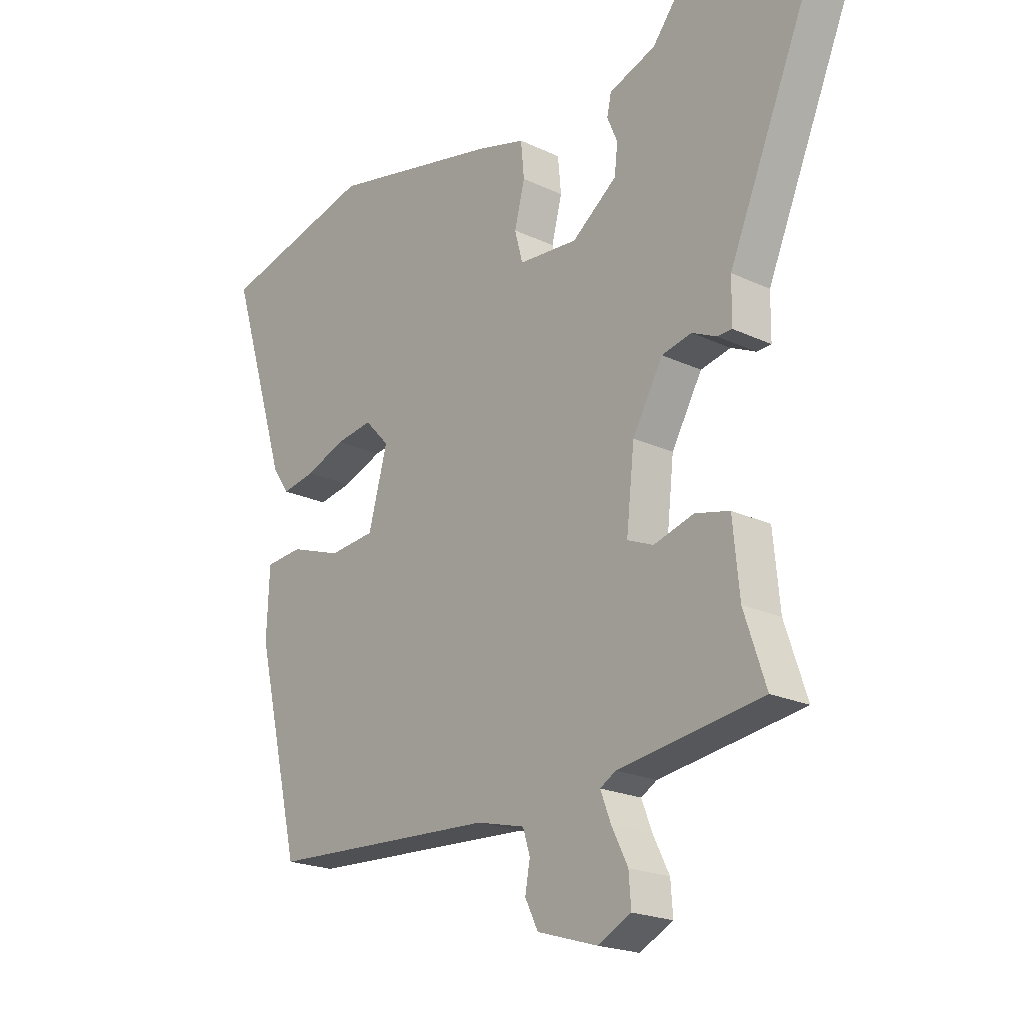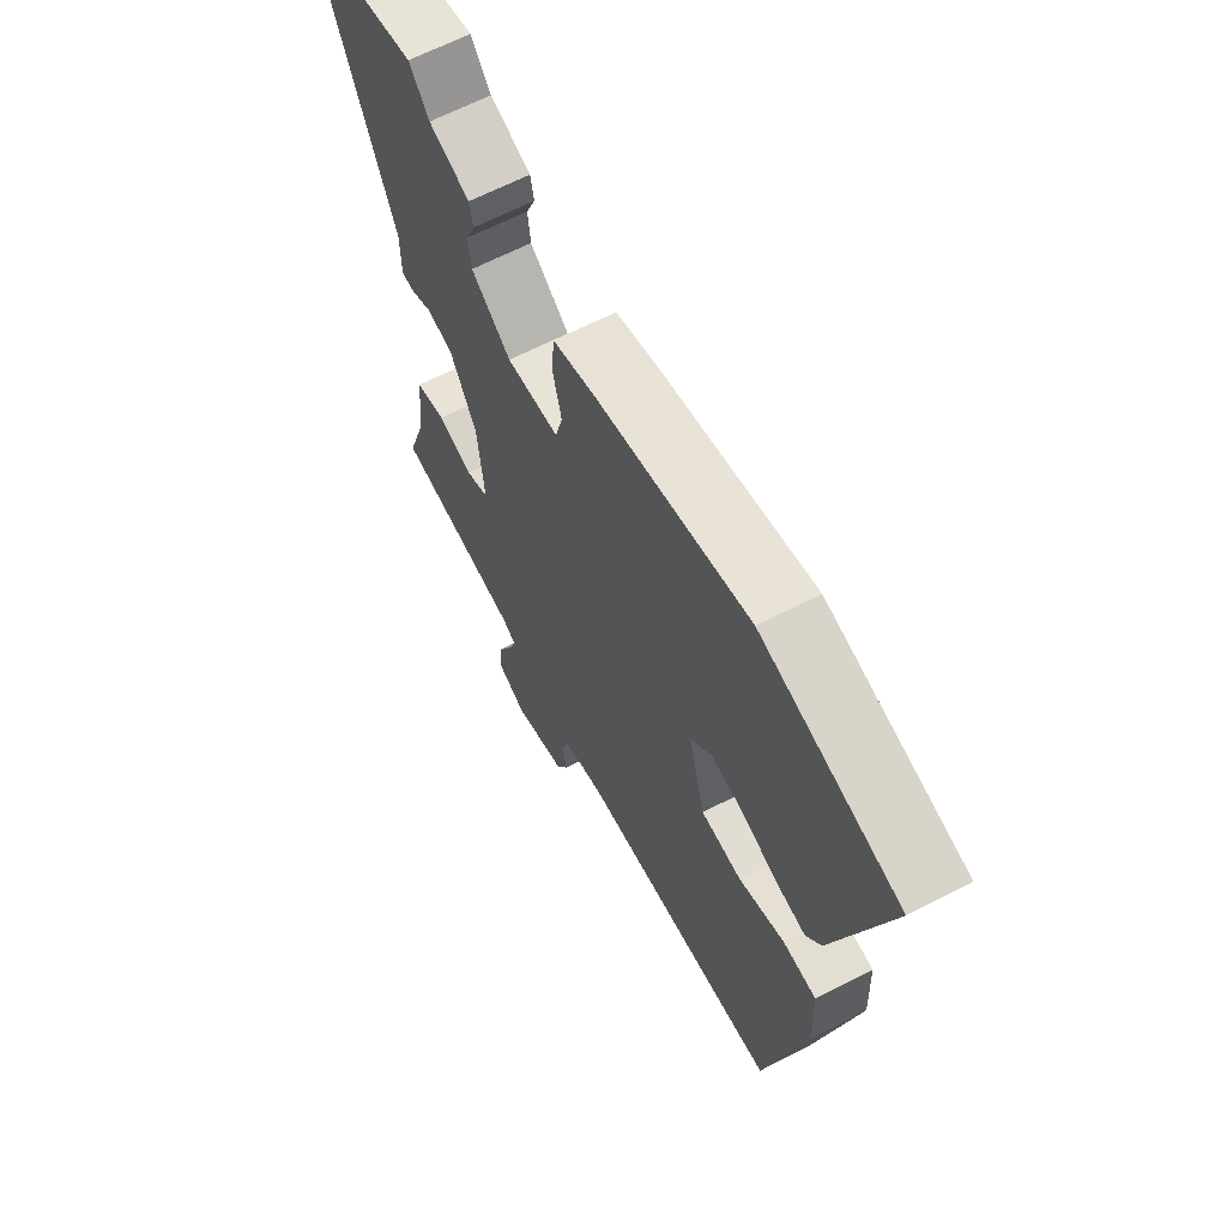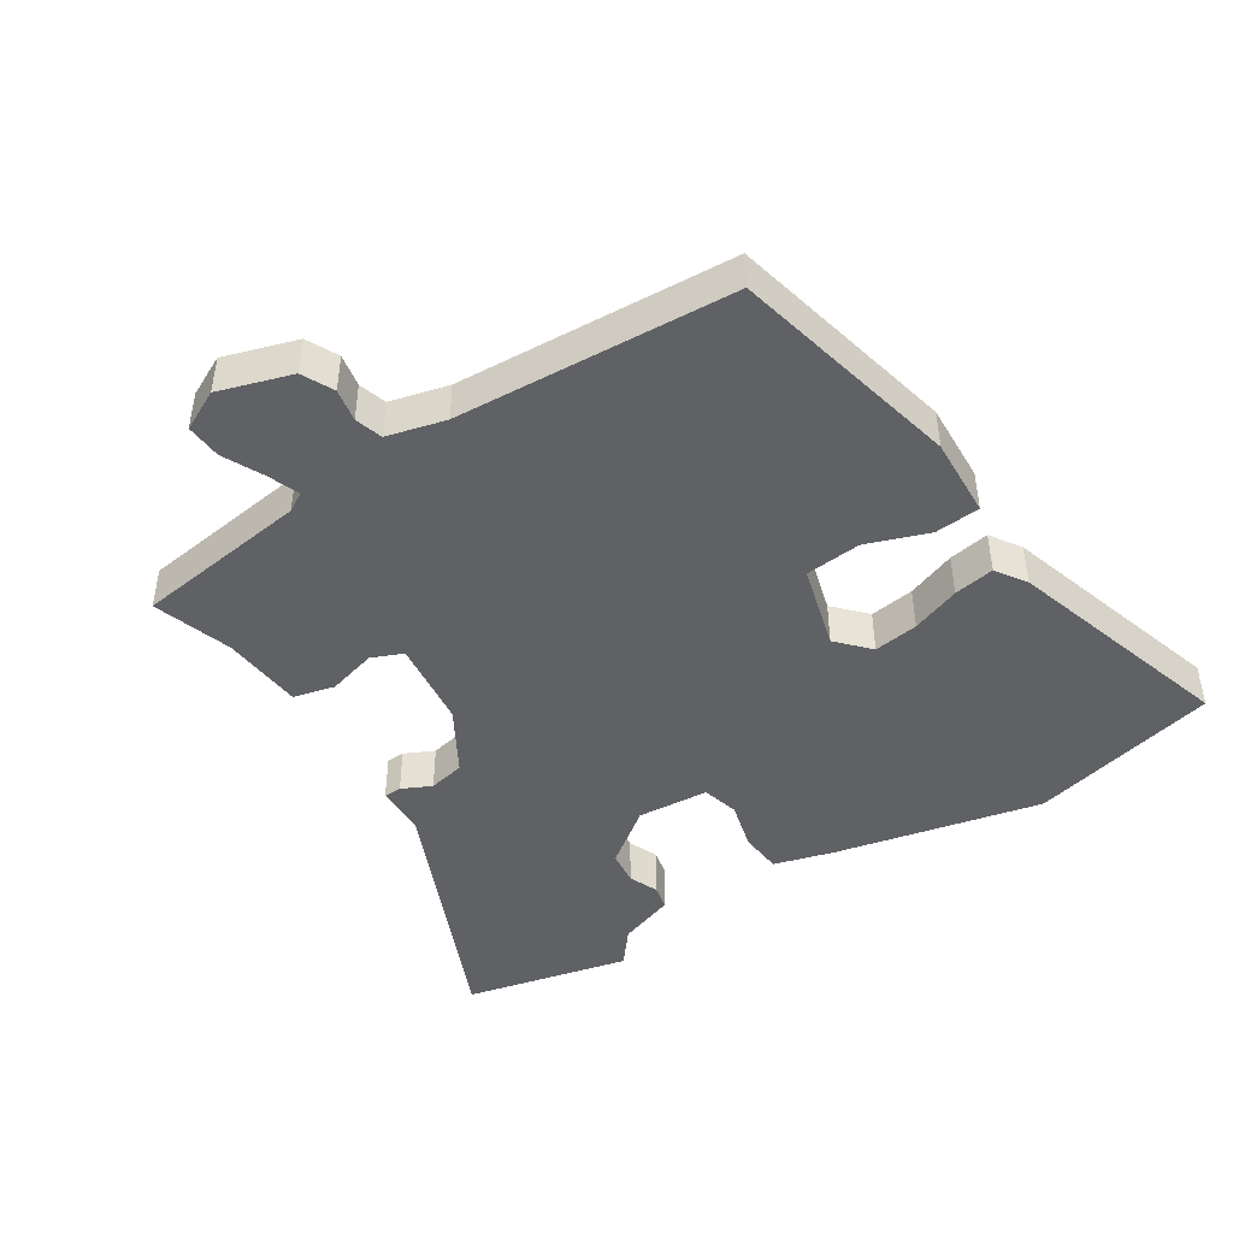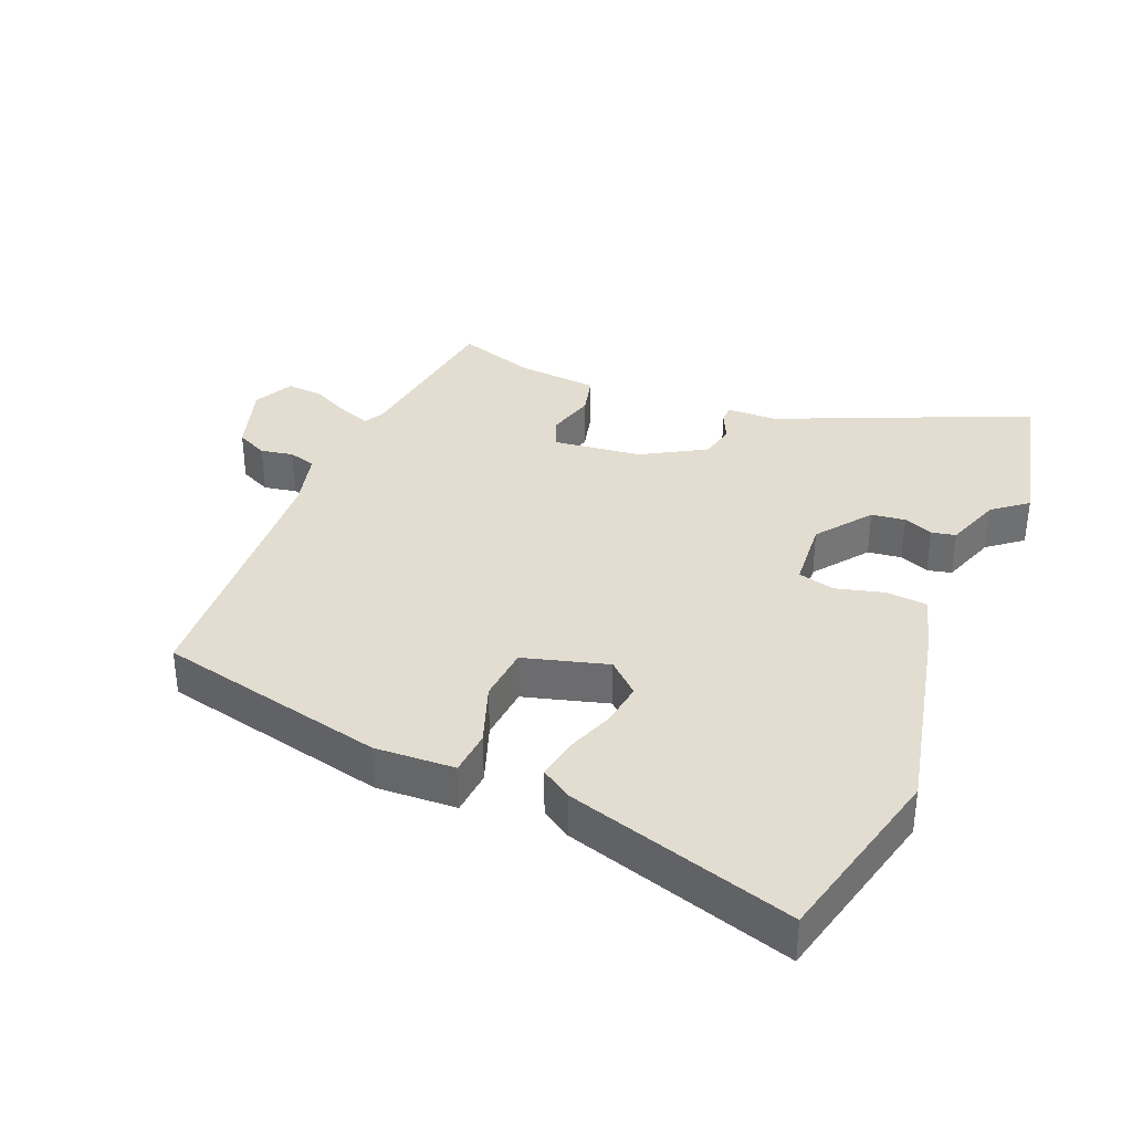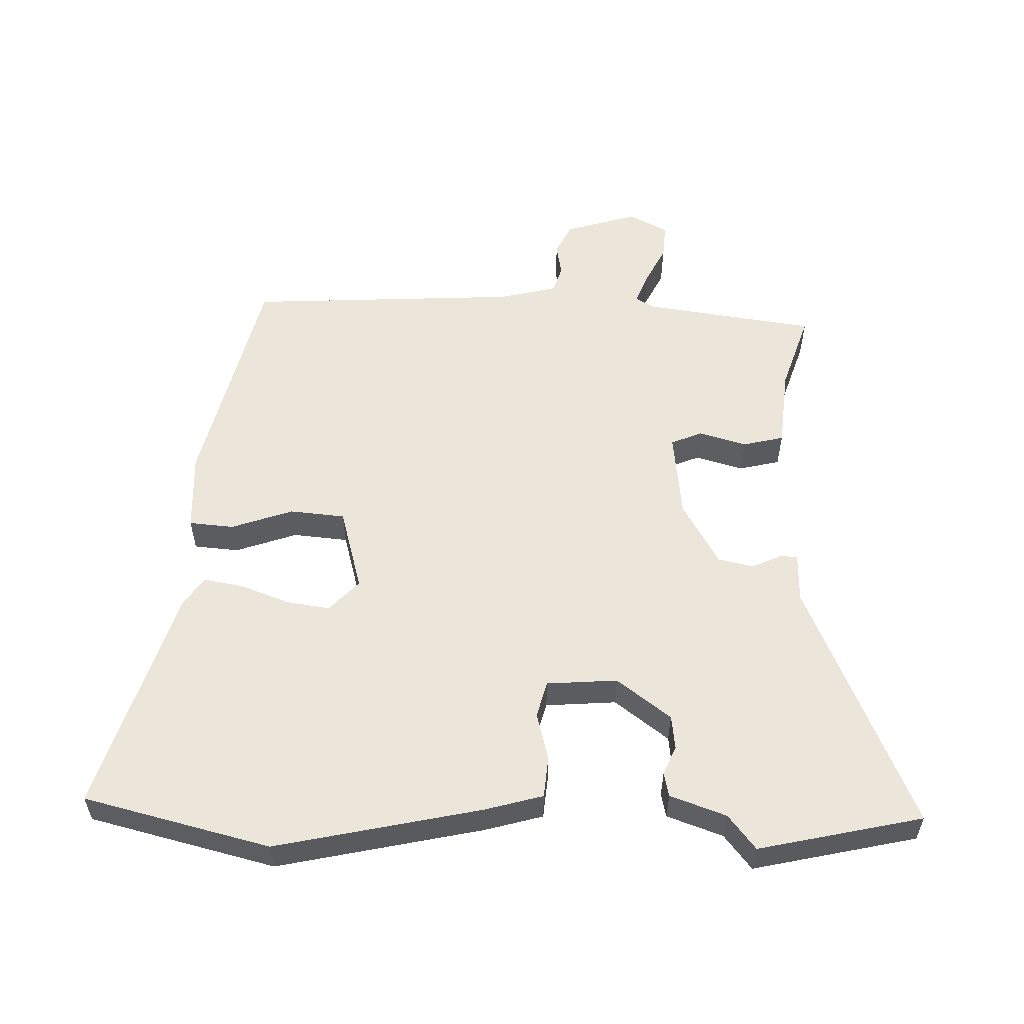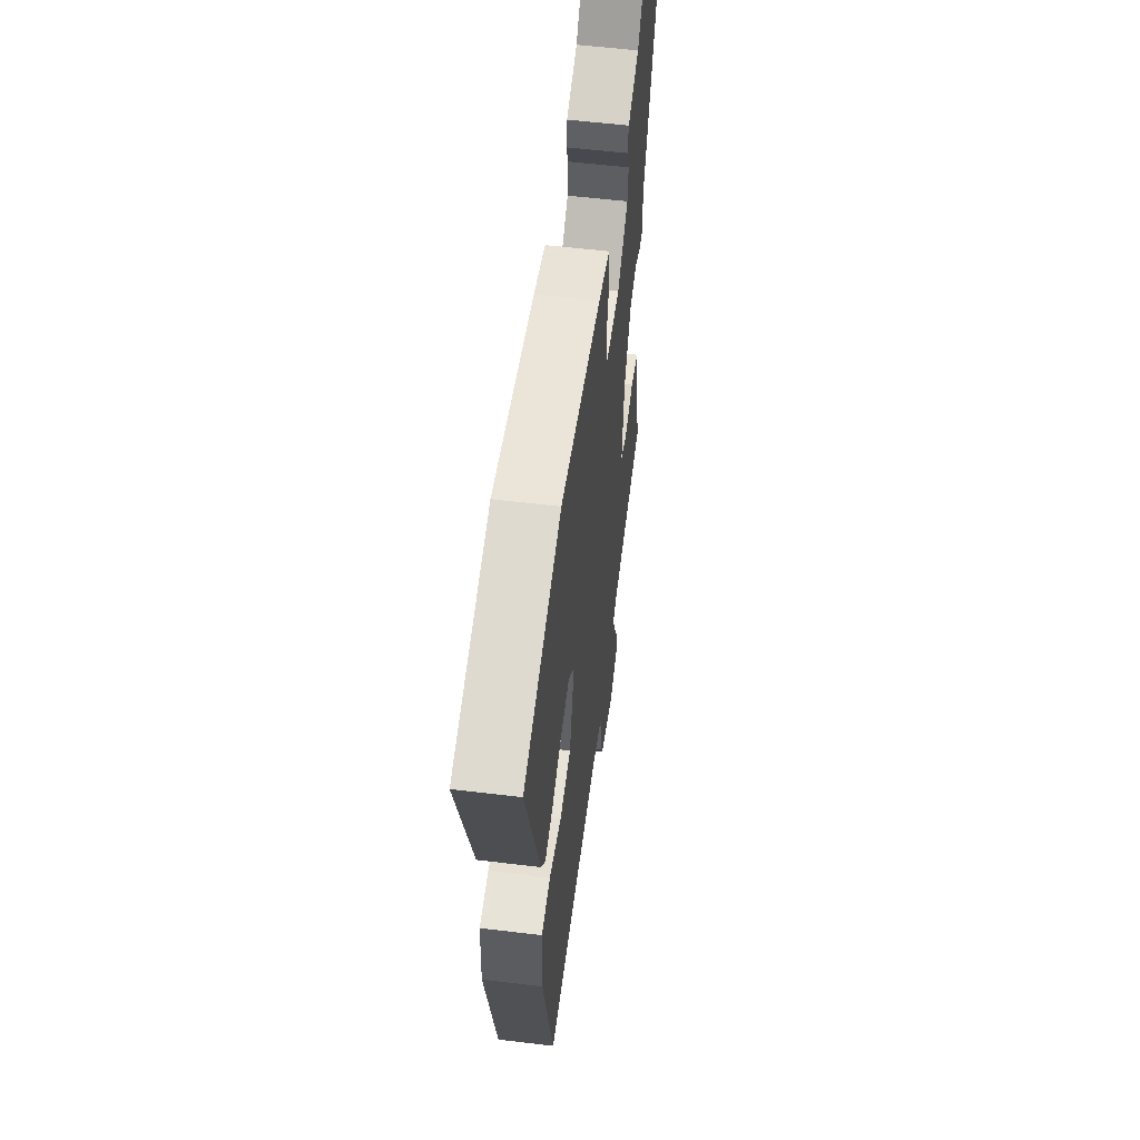
<metadata>
{"format":"obj","ext":"obj","renderer":"f3d","projection":"perspective","resolution":1024,"background":"white","views":[{"elev":-20.9,"azim":49.6,"up":"+Z"},{"elev":64.0,"azim":-117.7,"up":"+Z"},{"elev":-45.7,"azim":-147.7,"up":"+Y"},{"elev":35.3,"azim":-68.0,"up":"+Y"},{"elev":55.8,"azim":1.4,"up":"+Y"},{"elev":56.4,"azim":-82.8,"up":"+Z"}]}
</metadata>
<code>
v 0.382 0.07 0.526
v 0.634 0.07 0.47
v 0.47 0.07 0.085
v 0.469 0.07 0.008
v 0.442 0.07 0.007
v 0.397 0.07 0.028
v 0.342 0.07 0.016
v 0.286 0.07 -0.082
v 0.271 0.07 -0.217
v 0.319 0.07 -0.237
v 0.393 0.07 -0.216
v 0.456 0.07 -0.231
v 0.468 0.07 -0.355
v 0.508 0.07 -0.475
v 0.243 0.07 -0.513
v 0.214 0.07 -0.53
v 0.233 0.07 -0.579
v 0.263 0.07 -0.639
v 0.267 0.07 -0.694
v 0.206 0.07 -0.725
v 0.095 0.07 -0.691
v 0.071 0.07 -0.643
v 0.08 0.07 -0.593
v 0.067 0.07 -0.551
v -0.022 0.07 -0.529
v -0.444 0.07 -0.507
v -0.527 0.07 -0.156
v -0.522 0.07 -0.034
v -0.453 0.07 -0.028
v -0.358 0.07 -0.061
v -0.273 0.07 -0.053
v -0.238 0.07 0.076
v -0.283 0.07 0.124
v -0.351 0.07 0.114
v -0.425 0.07 0.086
v -0.487 0.07 0.075
v -0.518 0.07 0.121
v -0.626 0.07 0.468
v -0.34 0.07 0.54
v -0.025 0.07 0.472
v 0.065 0.07 0.447
v 0.071 0.07 0.383
v 0.052 0.07 0.309
v 0.067 0.07 0.253
v 0.176 0.07 0.245
v 0.259 0.07 0.308
v 0.265 0.07 0.36
v 0.246 0.07 0.405
v 0.254 0.07 0.442
v 0.34 0.07 0.473
v 0.382 0 0.526
v 0.634 0 0.47
v 0.47 0 0.085
v 0.469 0 0.008
v 0.442 0 0.007
v 0.397 0 0.028
v 0.342 0 0.016
v 0.286 0 -0.082
v 0.271 0 -0.217
v 0.319 0 -0.237
v 0.393 0 -0.216
v 0.456 0 -0.231
v 0.468 0 -0.355
v 0.508 0 -0.475
v 0.243 0 -0.513
v 0.214 0 -0.53
v 0.233 0 -0.579
v 0.263 0 -0.639
v 0.267 0 -0.694
v 0.206 0 -0.725
v 0.095 0 -0.691
v 0.071 0 -0.643
v 0.08 0 -0.593
v 0.067 0 -0.551
v -0.022 0 -0.529
v -0.444 0 -0.507
v -0.527 0 -0.156
v -0.522 0 -0.034
v -0.453 0 -0.028
v -0.358 0 -0.061
v -0.273 0 -0.053
v -0.238 0 0.076
v -0.283 0 0.124
v -0.351 0 0.114
v -0.425 0 0.086
v -0.487 0 0.075
v -0.518 0 0.121
v -0.626 0 0.468
v -0.34 0 0.54
v -0.025 0 0.472
v 0.065 0 0.447
v 0.071 0 0.383
v 0.052 0 0.309
v 0.067 0 0.253
v 0.176 0 0.245
v 0.259 0 0.308
v 0.265 0 0.36
v 0.246 0 0.405
v 0.254 0 0.442
v 0.34 0 0.473
f 47 48 49 50
f 1 2 3
f 50 1 3
f 47 50 3
f 46 47 3
f 4 5 6
f 3 4 6
f 46 3 6
f 45 46 6
f 44 45 6 7
f 41 42 43
f 40 41 43
f 39 40 43
f 38 39 43
f 37 38 43
f 36 37 43
f 35 36 43
f 34 35 43
f 33 34 43 44
f 44 7 8
f 33 44 8
f 32 33 8
f 28 29 30
f 27 28 30
f 26 27 30
f 25 26 30
f 24 25 30 31
f 21 22 23
f 20 21 23
f 19 20 23
f 18 19 23
f 17 18 23
f 16 17 23 24
f 24 31 32
f 16 24 32
f 15 16 32
f 10 11 12 13
f 13 14 15
f 10 13 15
f 9 10 15
f 32 8 9
f 9 15 32
f 100 99 98 97
f 53 52 51
f 53 51 100
f 53 100 97
f 53 97 96
f 56 55 54
f 56 54 53
f 56 53 96
f 56 96 95
f 57 56 95 94
f 93 92 91
f 93 91 90
f 93 90 89
f 93 89 88
f 93 88 87
f 93 87 86
f 93 86 85
f 93 85 84
f 94 93 84 83
f 58 57 94
f 58 94 83
f 58 83 82
f 80 79 78
f 80 78 77
f 80 77 76
f 80 76 75
f 81 80 75 74
f 73 72 71
f 73 71 70
f 73 70 69
f 73 69 68
f 73 68 67
f 74 73 67 66
f 82 81 74
f 82 74 66
f 82 66 65
f 63 62 61 60
f 65 64 63
f 65 63 60
f 65 60 59
f 59 58 82
f 82 65 59
f 1 51 52 2
f 2 52 53 3
f 3 53 54 4
f 4 54 55 5
f 5 55 56 6
f 6 56 57 7
f 7 57 58 8
f 8 58 59 9
f 9 59 60 10
f 10 60 61 11
f 11 61 62 12
f 12 62 63 13
f 13 63 64 14
f 14 64 65 15
f 15 65 66 16
f 16 66 67 17
f 17 67 68 18
f 18 68 69 19
f 19 69 70 20
f 20 70 71 21
f 21 71 72 22
f 22 72 73 23
f 23 73 74 24
f 24 74 75 25
f 25 75 76 26
f 26 76 77 27
f 27 77 78 28
f 28 78 79 29
f 29 79 80 30
f 30 80 81 31
f 31 81 82 32
f 32 82 83 33
f 33 83 84 34
f 34 84 85 35
f 35 85 86 36
f 36 86 87 37
f 37 87 88 38
f 38 88 89 39
f 39 89 90 40
f 40 90 91 41
f 41 91 92 42
f 42 92 93 43
f 43 93 94 44
f 44 94 95 45
f 45 95 96 46
f 46 96 97 47
f 47 97 98 48
f 48 98 99 49
f 49 99 100 50
f 50 100 51 1

</code>
